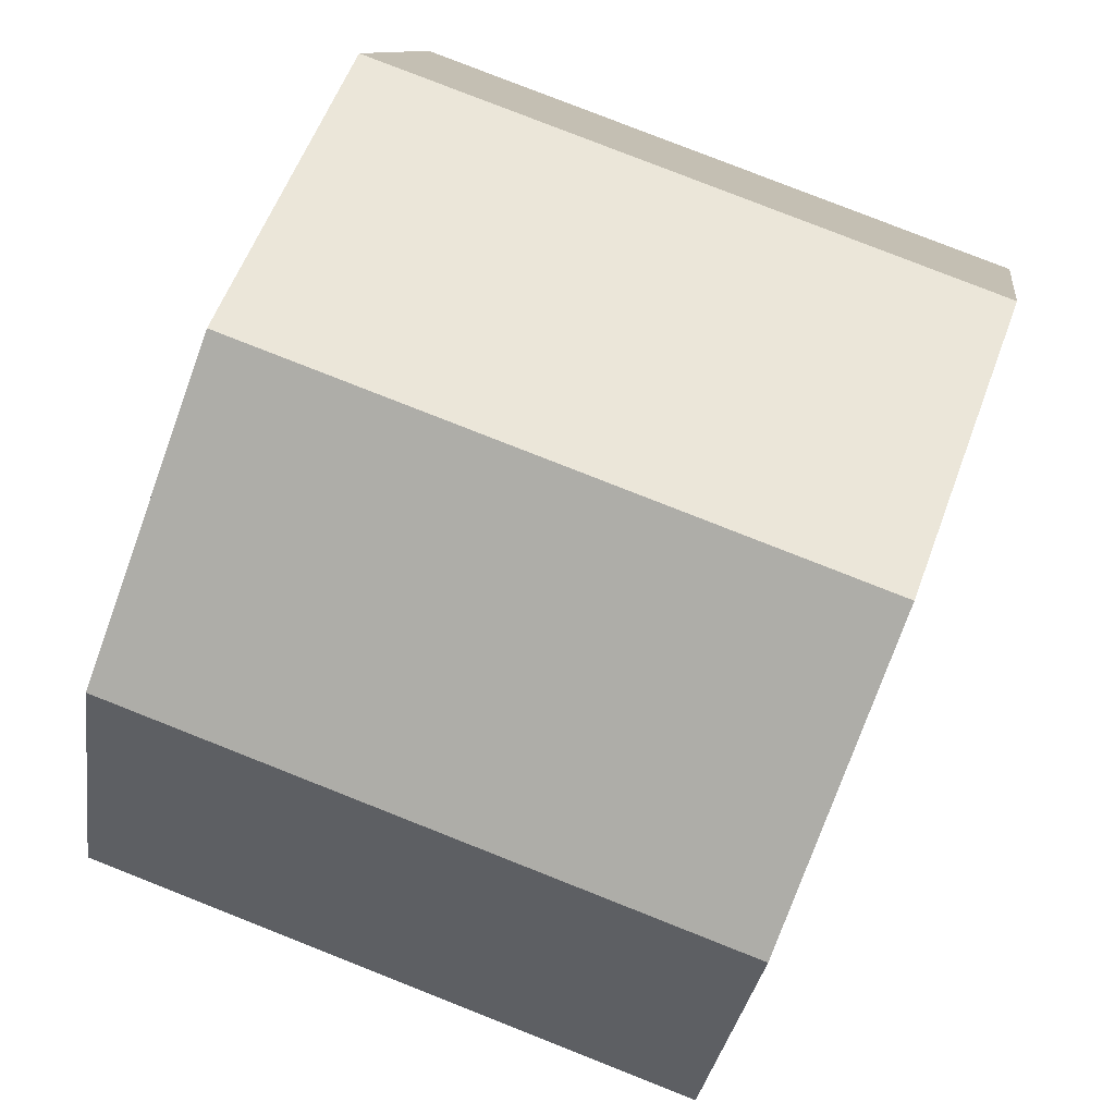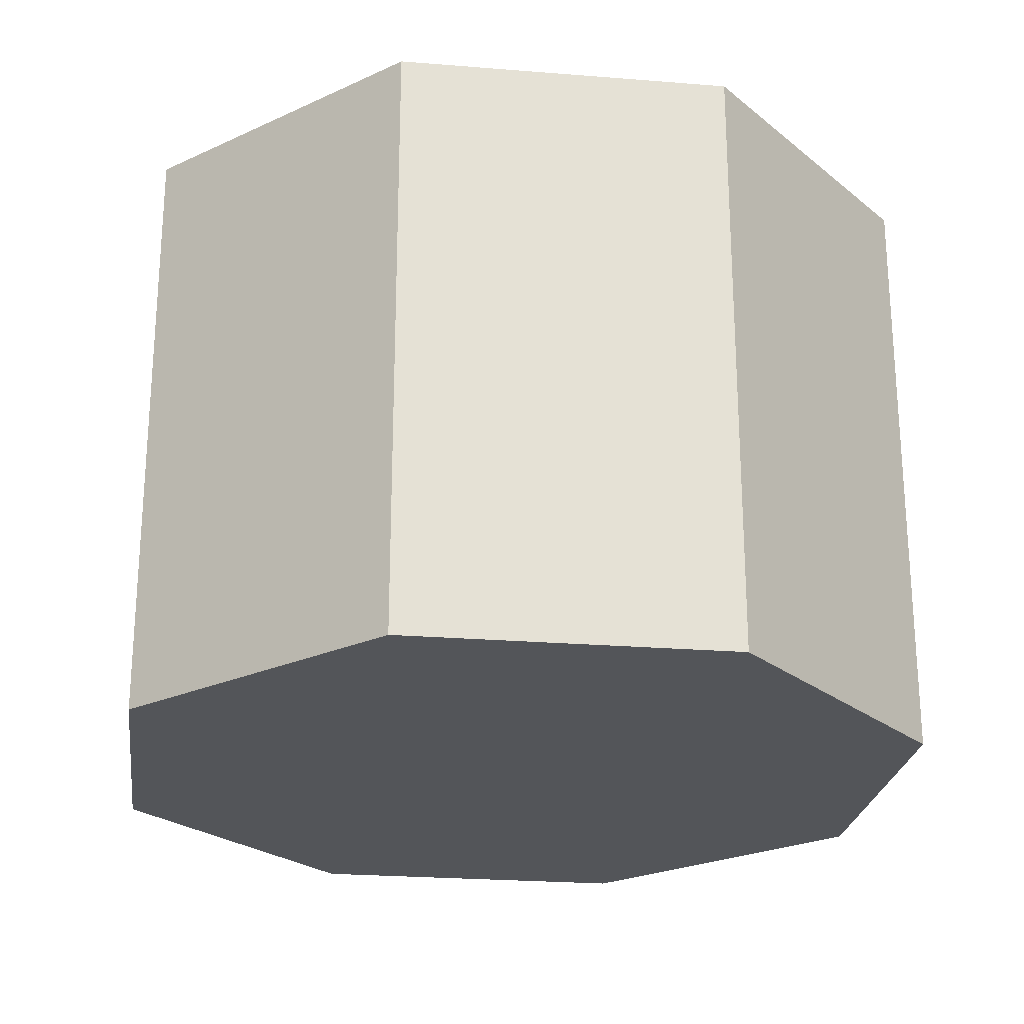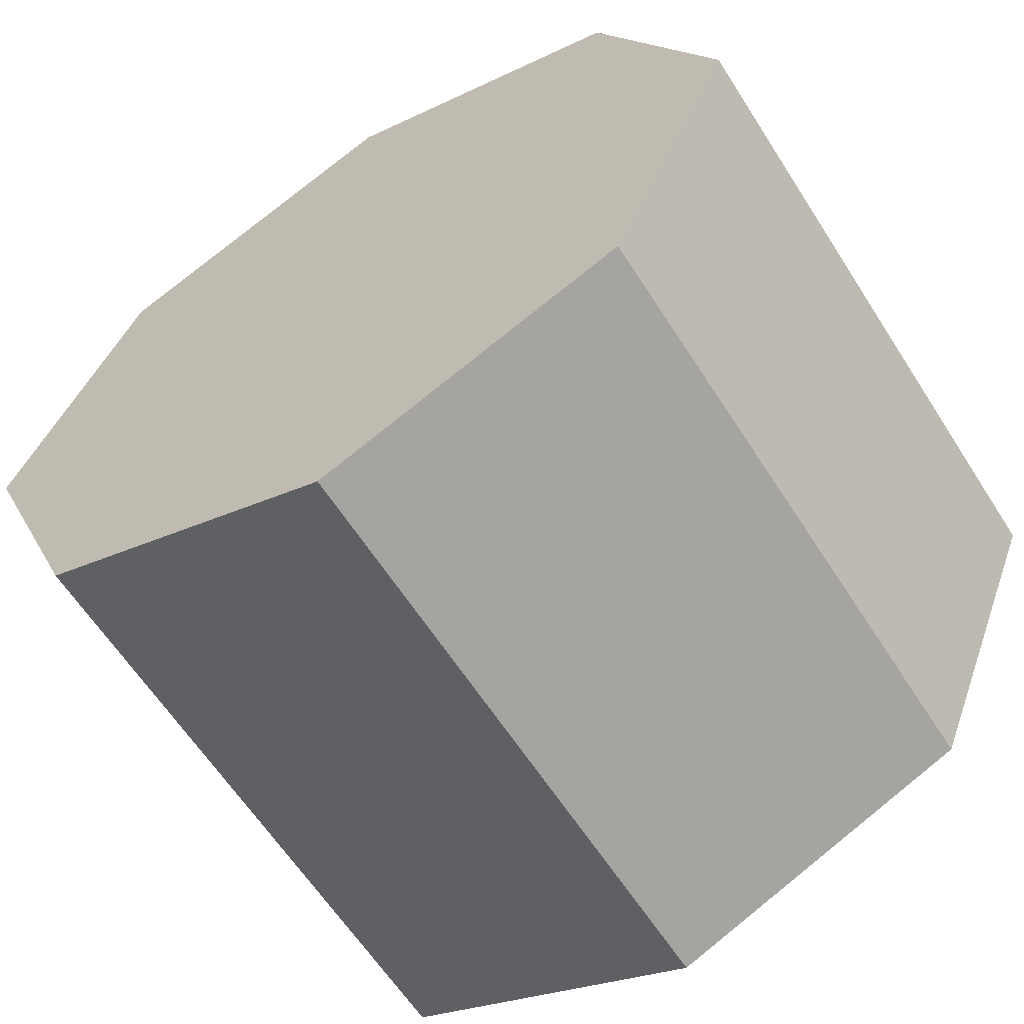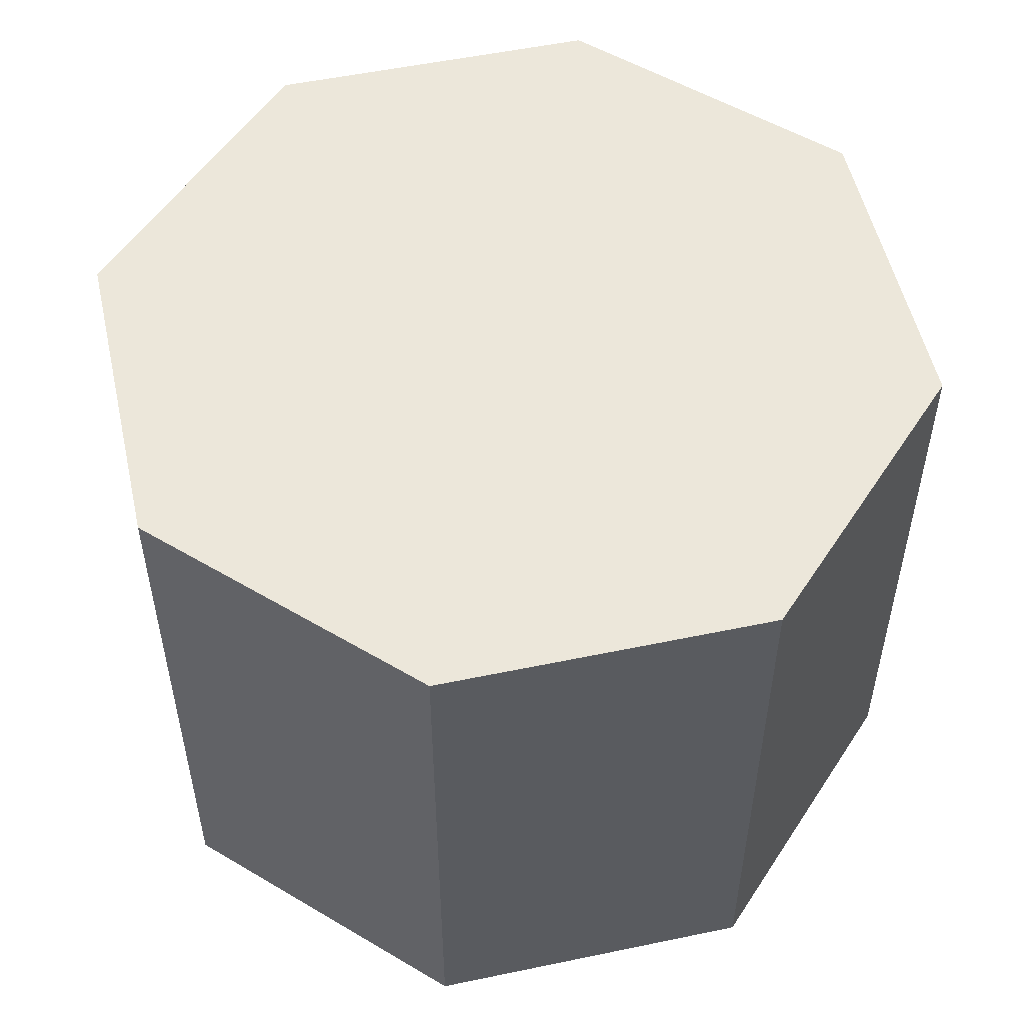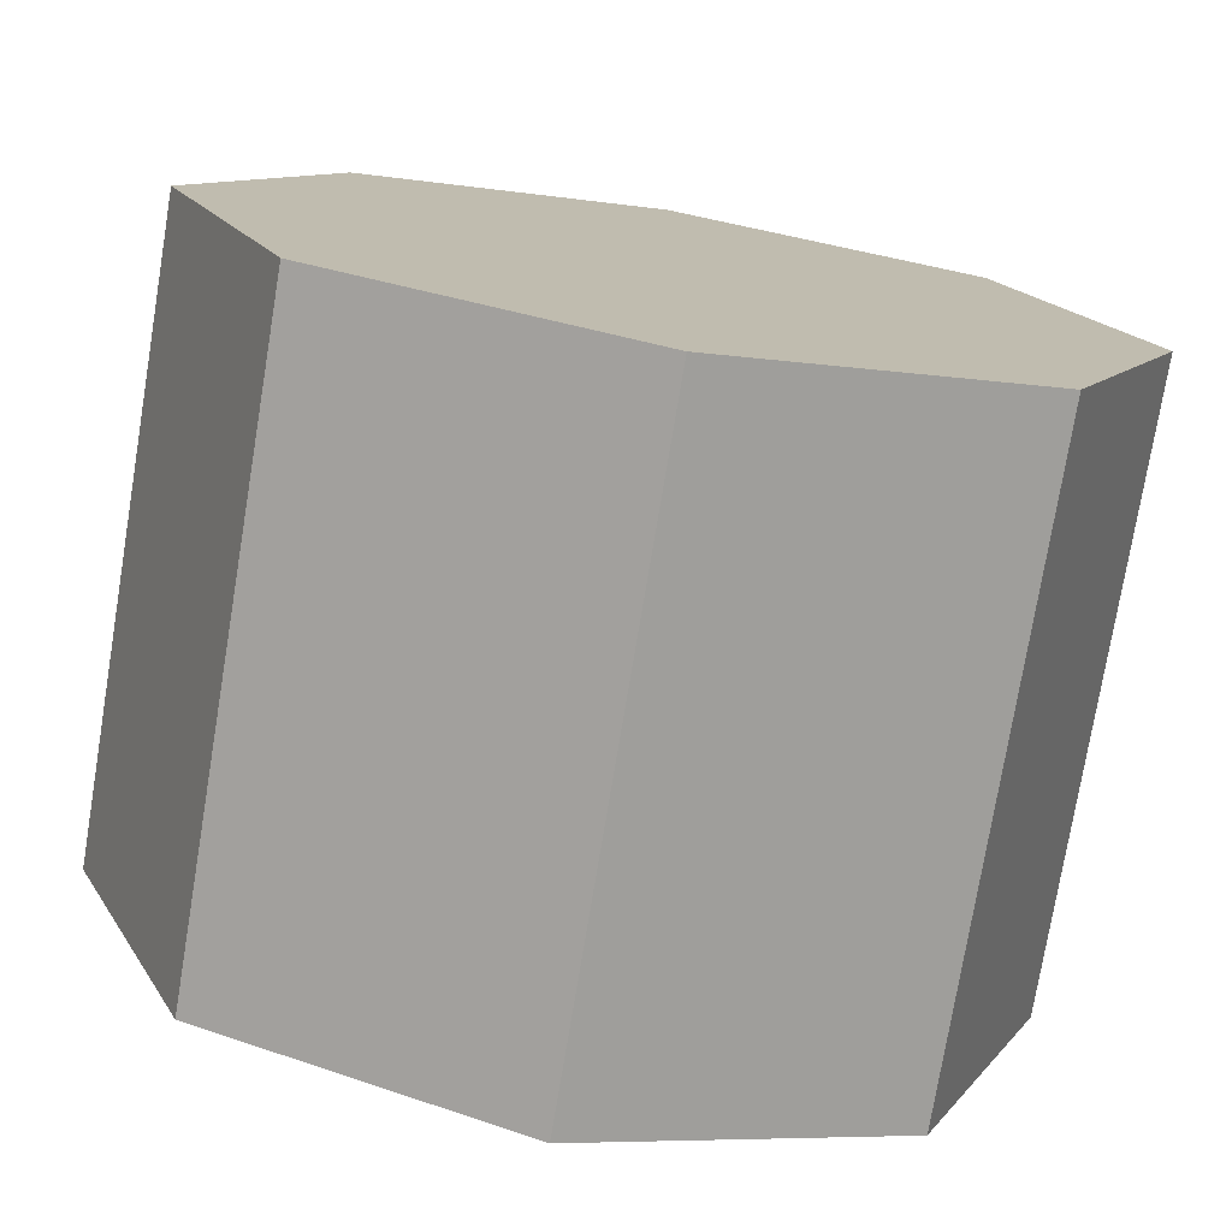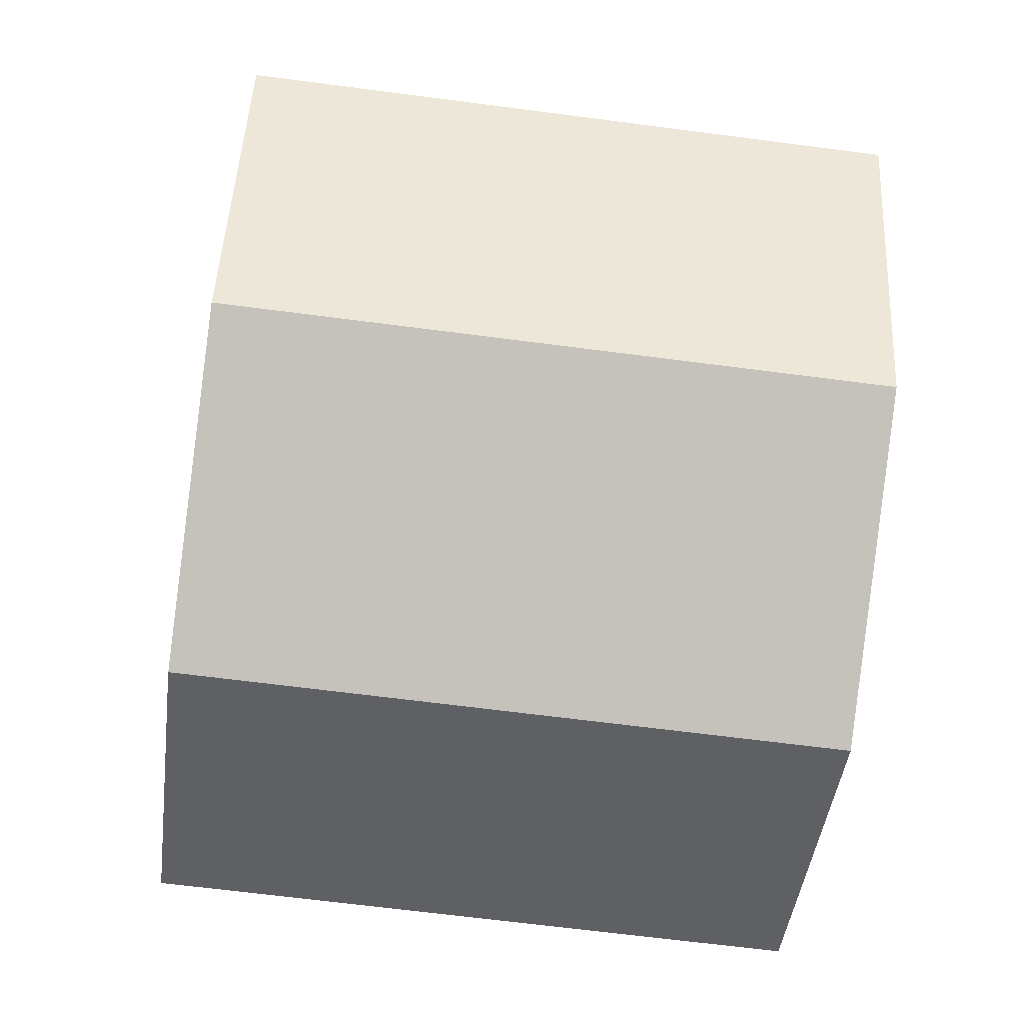
<metadata>
{"format":"obj","ext":"obj","renderer":"f3d","projection":"perspective","resolution":1024,"background":"white","views":[{"elev":79.8,"azim":111.5,"up":"+Z"},{"elev":-24.2,"azim":-30.1,"up":"+Y"},{"elev":-61.9,"azim":32.5,"up":"+Z"},{"elev":53.3,"azim":144.9,"up":"+Y"},{"elev":-75.7,"azim":170.6,"up":"+Z"},{"elev":-65.5,"azim":-97.5,"up":"+Z"}]}
</metadata>
<code>
v 0 -0.00429 0.005643
v 0 0.04571 0.005643
v -0.02475 -0.00429 -0.004608
v -0.02475 0.04571 -0.004608
v -0.035 -0.00429 -0.02936
v -0.035 0.04571 -0.02936
v -0.02475 -0.00429 -0.05411
v -0.02475 0.04571 -0.05411
v 0 -0.00429 -0.06436
v 0 0.04571 -0.06436
v 0.02475 -0.00429 -0.05411
v 0.02475 0.04571 -0.05411
v 0.035 -0.00429 -0.02936
v 0.035 0.04571 -0.02936
v 0.02475 -0.00429 -0.004608
v 0.02475 0.04571 -0.004608
f 1 2 4 3
f 3 4 6 5
f 5 6 8 7
f 7 8 10 9
f 9 10 12 11
f 11 12 14 13
f 4 2 16 14 12 10 8 6
f 13 14 16 15
f 15 16 2 1
f 1 3 5 7 9 11 13 15

</code>
